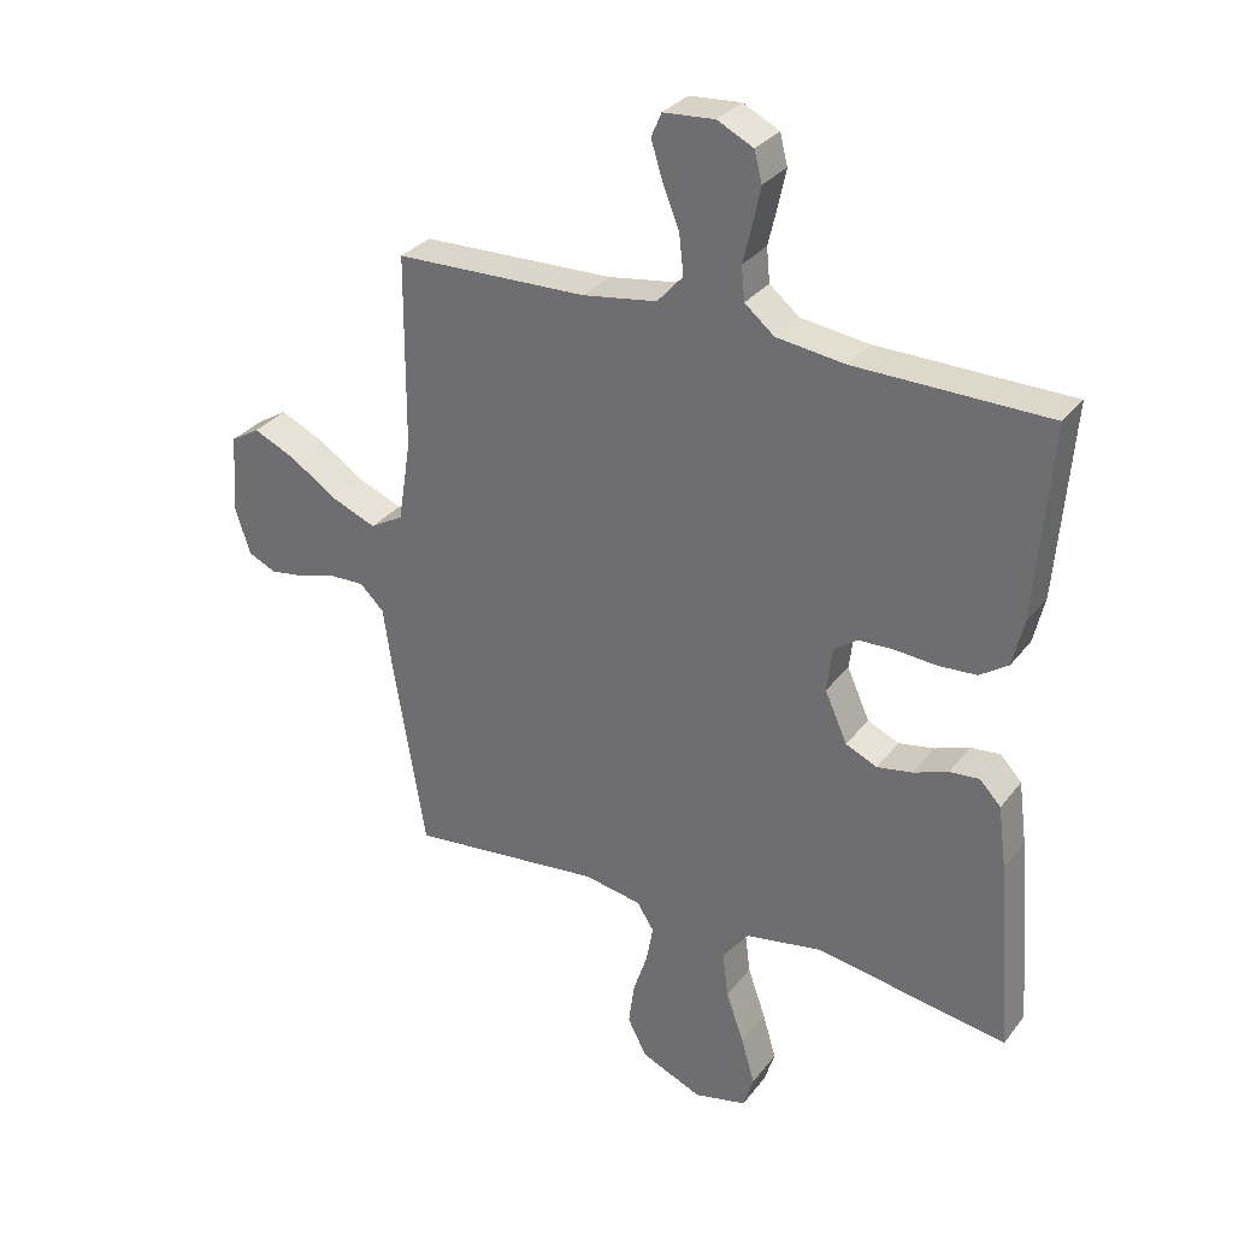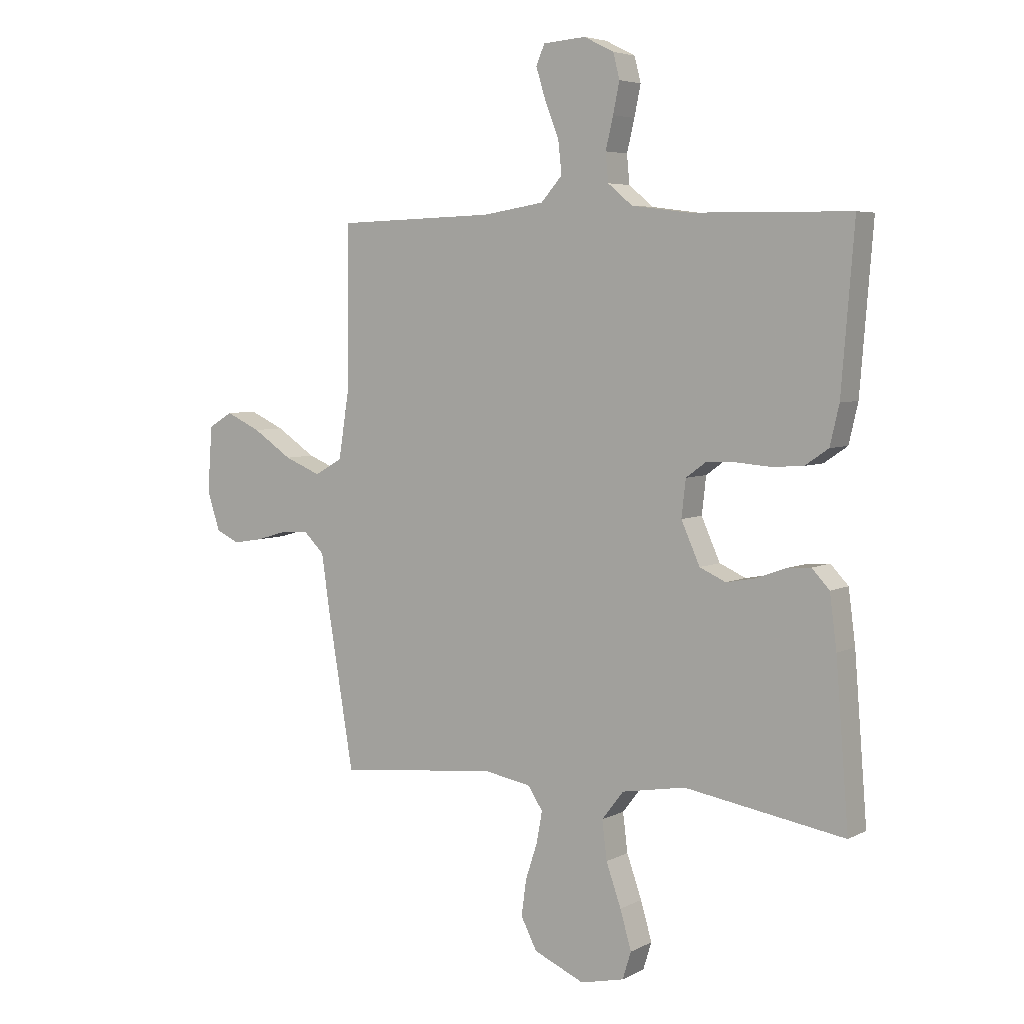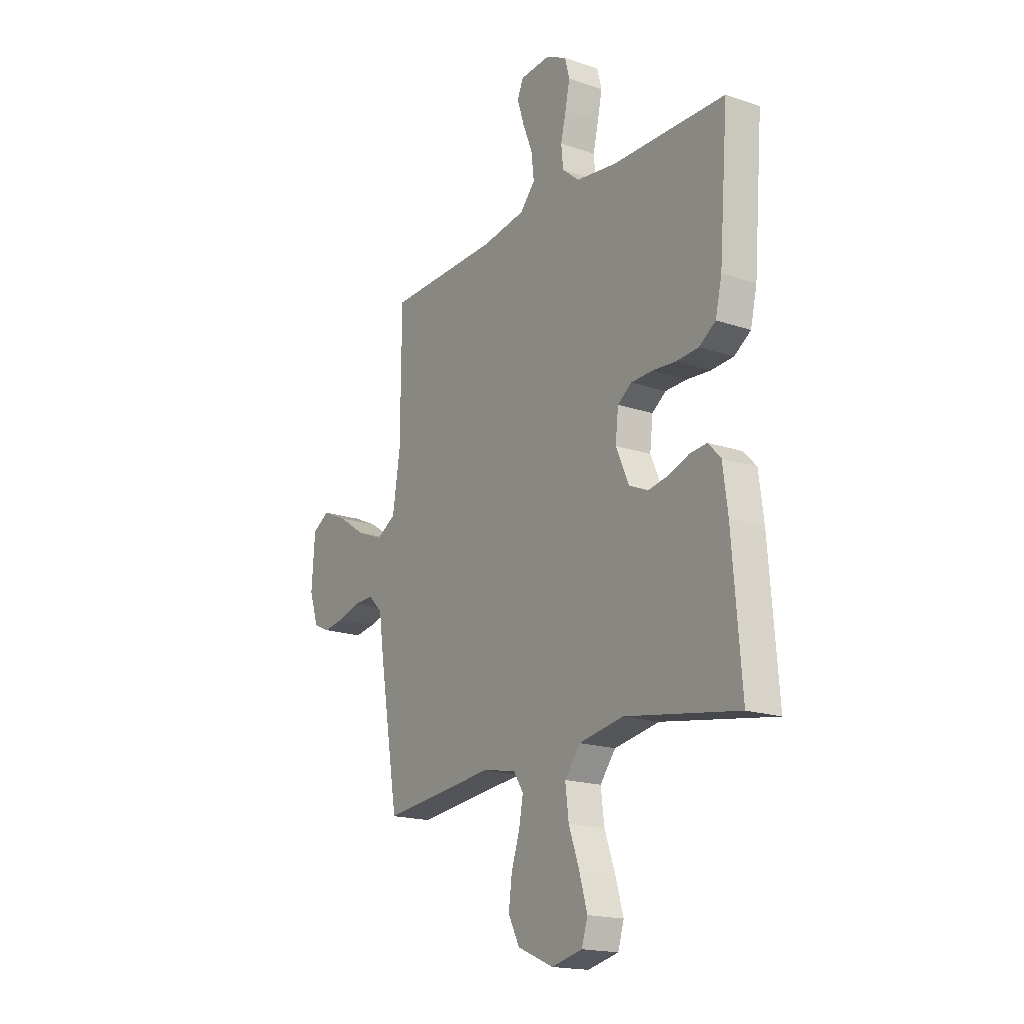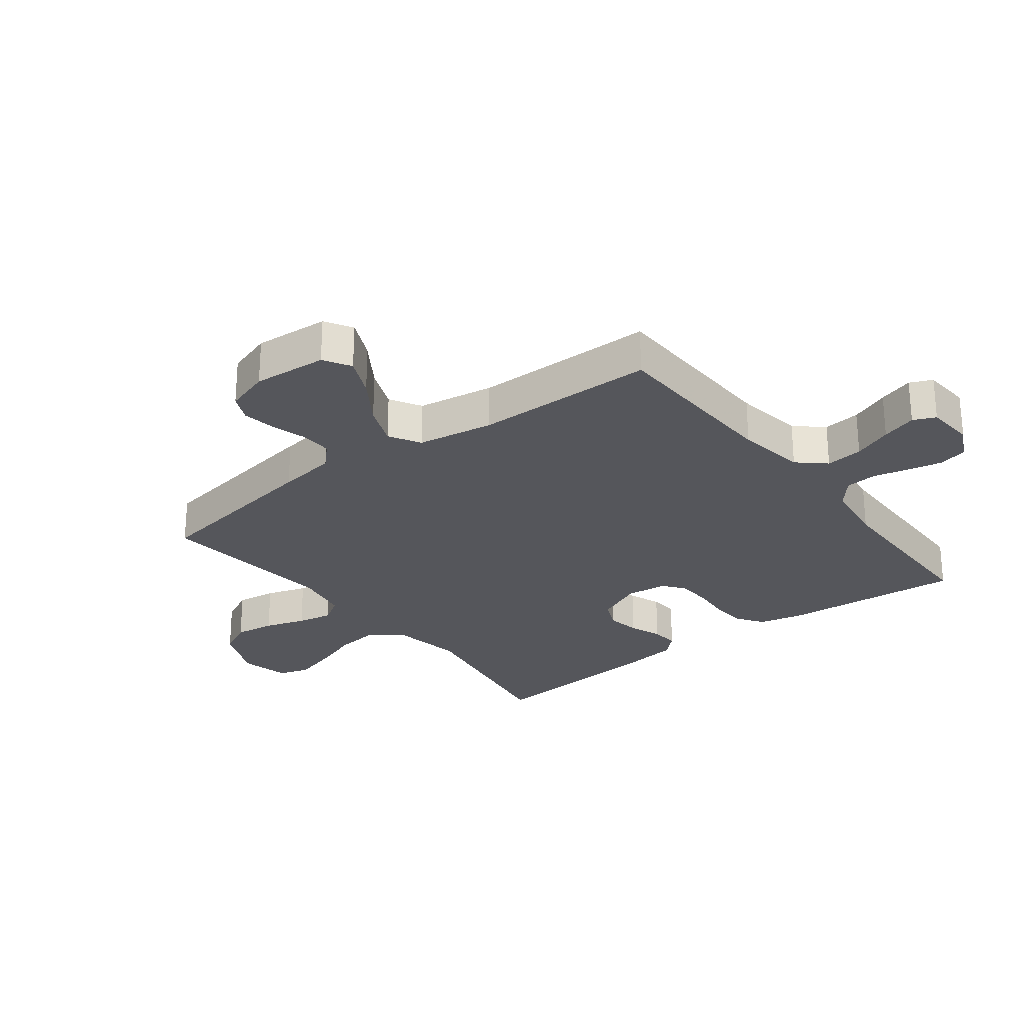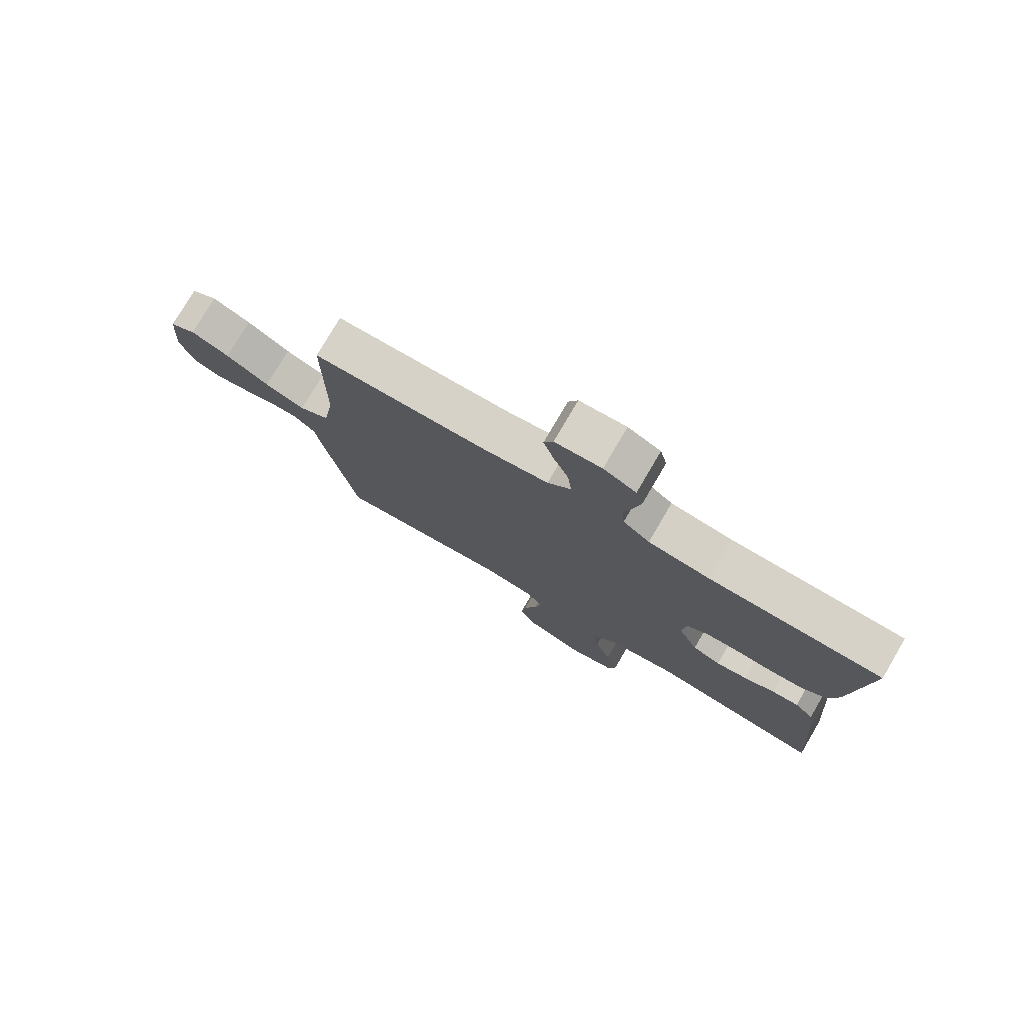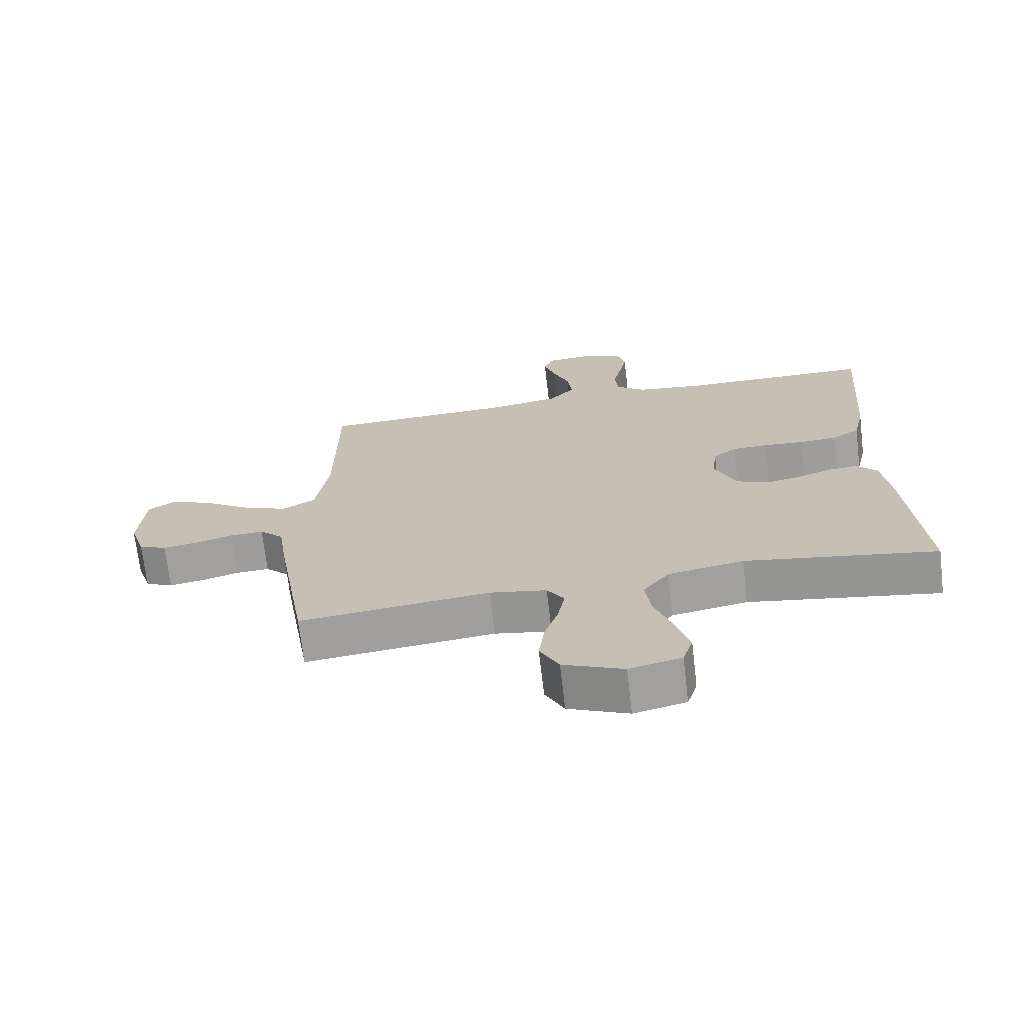
<metadata>
{"format":"obj","ext":"obj","renderer":"f3d","projection":"perspective","resolution":1024,"background":"white","views":[{"elev":31.1,"azim":30.7,"up":"+Z"},{"elev":5.2,"azim":33.4,"up":"+Z"},{"elev":-18.0,"azim":56.6,"up":"+Z"},{"elev":-26.3,"azim":-52.5,"up":"+Y"},{"elev":77.6,"azim":30.4,"up":"+Z"},{"elev":-70.2,"azim":6.7,"up":"+Z"}]}
</metadata>
<code>
v -0.5 0.07 0.5
v -0.2 0.07 0.509
v -0.085 0.07 0.527
v -0.045 0.07 0.572
v -0.052 0.07 0.634
v -0.078 0.07 0.699
v -0.096 0.07 0.757
v -0.08 0.07 0.794
v 0 0.07 0.8
v 0.056 0.07 0.772
v 0.068 0.07 0.725
v 0.056 0.07 0.668
v 0.042 0.07 0.609
v 0.047 0.07 0.556
v 0.093 0.07 0.518
v 0.2 0.07 0.504
v 0.5 0.07 0.5
v 0.476 0.07 0.2
v 0.459 0.07 0.127
v 0.415 0.07 0.097
v 0.356 0.07 0.093
v 0.292 0.07 0.098
v 0.236 0.07 0.096
v 0.199 0.07 0.069
v 0.191 0.07 0
v 0.226 0.07 -0.078
v 0.275 0.07 -0.1
v 0.33 0.07 -0.09
v 0.384 0.07 -0.07
v 0.43 0.07 -0.066
v 0.463 0.07 -0.101
v 0.476 0.07 -0.2
v 0.5 0.07 -0.5
v 0.2 0.07 -0.451
v 0.081 0.07 -0.472
v 0.04 0.07 -0.525
v 0.049 0.07 -0.597
v 0.077 0.07 -0.676
v 0.098 0.07 -0.748
v 0.082 0.07 -0.799
v 0 0.07 -0.818
v -0.095 0.07 -0.777
v -0.125 0.07 -0.719
v -0.116 0.07 -0.652
v -0.094 0.07 -0.585
v -0.083 0.07 -0.526
v -0.11 0.07 -0.484
v -0.2 0.07 -0.468
v -0.5 0.07 -0.5
v -0.55 0.07 -0.2
v -0.564 0.07 -0.103
v -0.602 0.07 -0.066
v -0.655 0.07 -0.068
v -0.713 0.07 -0.085
v -0.769 0.07 -0.094
v -0.813 0.07 -0.074
v -0.837 0.07 0
v -0.828 0.07 0.123
v -0.783 0.07 0.15
v -0.717 0.07 0.12
v -0.643 0.07 0.071
v -0.574 0.07 0.043
v -0.522 0.07 0.073
v -0.502 0.07 0.2
v -0.5 0 0.5
v -0.2 0 0.509
v -0.085 0 0.527
v -0.045 0 0.572
v -0.052 0 0.634
v -0.078 0 0.699
v -0.096 0 0.757
v -0.08 0 0.794
v 0 0 0.8
v 0.056 0 0.772
v 0.068 0 0.725
v 0.056 0 0.668
v 0.042 0 0.609
v 0.047 0 0.556
v 0.093 0 0.518
v 0.2 0 0.504
v 0.5 0 0.5
v 0.476 0 0.2
v 0.459 0 0.127
v 0.415 0 0.097
v 0.356 0 0.093
v 0.292 0 0.098
v 0.236 0 0.096
v 0.199 0 0.069
v 0.191 0 0
v 0.226 0 -0.078
v 0.275 0 -0.1
v 0.33 0 -0.09
v 0.384 0 -0.07
v 0.43 0 -0.066
v 0.463 0 -0.101
v 0.476 0 -0.2
v 0.5 0 -0.5
v 0.2 0 -0.451
v 0.081 0 -0.472
v 0.04 0 -0.525
v 0.049 0 -0.597
v 0.077 0 -0.676
v 0.098 0 -0.748
v 0.082 0 -0.799
v 0 0 -0.818
v -0.095 0 -0.777
v -0.125 0 -0.719
v -0.116 0 -0.652
v -0.094 0 -0.585
v -0.083 0 -0.526
v -0.11 0 -0.484
v -0.2 0 -0.468
v -0.5 0 -0.5
v -0.55 0 -0.2
v -0.564 0 -0.103
v -0.602 0 -0.066
v -0.655 0 -0.068
v -0.713 0 -0.085
v -0.769 0 -0.094
v -0.813 0 -0.074
v -0.837 0 0
v -0.828 0 0.123
v -0.783 0 0.15
v -0.717 0 0.12
v -0.643 0 0.071
v -0.574 0 0.043
v -0.522 0 0.073
v -0.502 0 0.2
f 59 60 61
f 58 59 61
f 57 58 61
f 56 57 61
f 55 56 61
f 54 55 61
f 53 54 61
f 52 53 61 62
f 51 52 62 63
f 50 51 63
f 49 50 63
f 48 49 63
f 43 44 45
f 42 43 45
f 41 42 45
f 40 41 45
f 39 40 45
f 38 39 45
f 37 38 45
f 36 37 45 46
f 35 36 46 47
f 32 33 34
f 31 32 34
f 30 31 34
f 29 30 34
f 28 29 34
f 35 47 48
f 34 35 48
f 28 34 48
f 27 28 48
f 20 21 22
f 19 20 22
f 18 19 22
f 17 18 22
f 16 17 22
f 15 16 22 23
f 14 15 23 24
f 11 12 13
f 10 11 13
f 9 10 13
f 8 9 13
f 7 8 13
f 6 7 13
f 5 6 13
f 4 5 13 14
f 14 24 25
f 4 14 25
f 3 4 25
f 64 1 2
f 48 63 64
f 27 48 64
f 26 27 64
f 25 26 64
f 3 25 64
f 2 3 64
f 125 124 123
f 125 123 122
f 125 122 121
f 125 121 120
f 125 120 119
f 125 119 118
f 125 118 117
f 126 125 117 116
f 127 126 116 115
f 127 115 114
f 127 114 113
f 127 113 112
f 109 108 107
f 109 107 106
f 109 106 105
f 109 105 104
f 109 104 103
f 109 103 102
f 109 102 101
f 110 109 101 100
f 111 110 100 99
f 98 97 96
f 98 96 95
f 98 95 94
f 98 94 93
f 98 93 92
f 112 111 99
f 112 99 98
f 112 98 92
f 112 92 91
f 86 85 84
f 86 84 83
f 86 83 82
f 86 82 81
f 86 81 80
f 87 86 80 79
f 88 87 79 78
f 77 76 75
f 77 75 74
f 77 74 73
f 77 73 72
f 77 72 71
f 77 71 70
f 77 70 69
f 78 77 69 68
f 89 88 78
f 89 78 68
f 89 68 67
f 66 65 128
f 128 127 112
f 128 112 91
f 128 91 90
f 128 90 89
f 128 89 67
f 128 67 66
f 1 65 66 2
f 2 66 67 3
f 3 67 68 4
f 4 68 69 5
f 5 69 70 6
f 6 70 71 7
f 7 71 72 8
f 8 72 73 9
f 9 73 74 10
f 10 74 75 11
f 11 75 76 12
f 12 76 77 13
f 13 77 78 14
f 14 78 79 15
f 15 79 80 16
f 16 80 81 17
f 17 81 82 18
f 18 82 83 19
f 19 83 84 20
f 20 84 85 21
f 21 85 86 22
f 22 86 87 23
f 23 87 88 24
f 24 88 89 25
f 25 89 90 26
f 26 90 91 27
f 27 91 92 28
f 28 92 93 29
f 29 93 94 30
f 30 94 95 31
f 31 95 96 32
f 32 96 97 33
f 33 97 98 34
f 34 98 99 35
f 35 99 100 36
f 36 100 101 37
f 37 101 102 38
f 38 102 103 39
f 39 103 104 40
f 40 104 105 41
f 41 105 106 42
f 42 106 107 43
f 43 107 108 44
f 44 108 109 45
f 45 109 110 46
f 46 110 111 47
f 47 111 112 48
f 48 112 113 49
f 49 113 114 50
f 50 114 115 51
f 51 115 116 52
f 52 116 117 53
f 53 117 118 54
f 54 118 119 55
f 55 119 120 56
f 56 120 121 57
f 57 121 122 58
f 58 122 123 59
f 59 123 124 60
f 60 124 125 61
f 61 125 126 62
f 62 126 127 63
f 63 127 128 64
f 64 128 65 1

</code>
